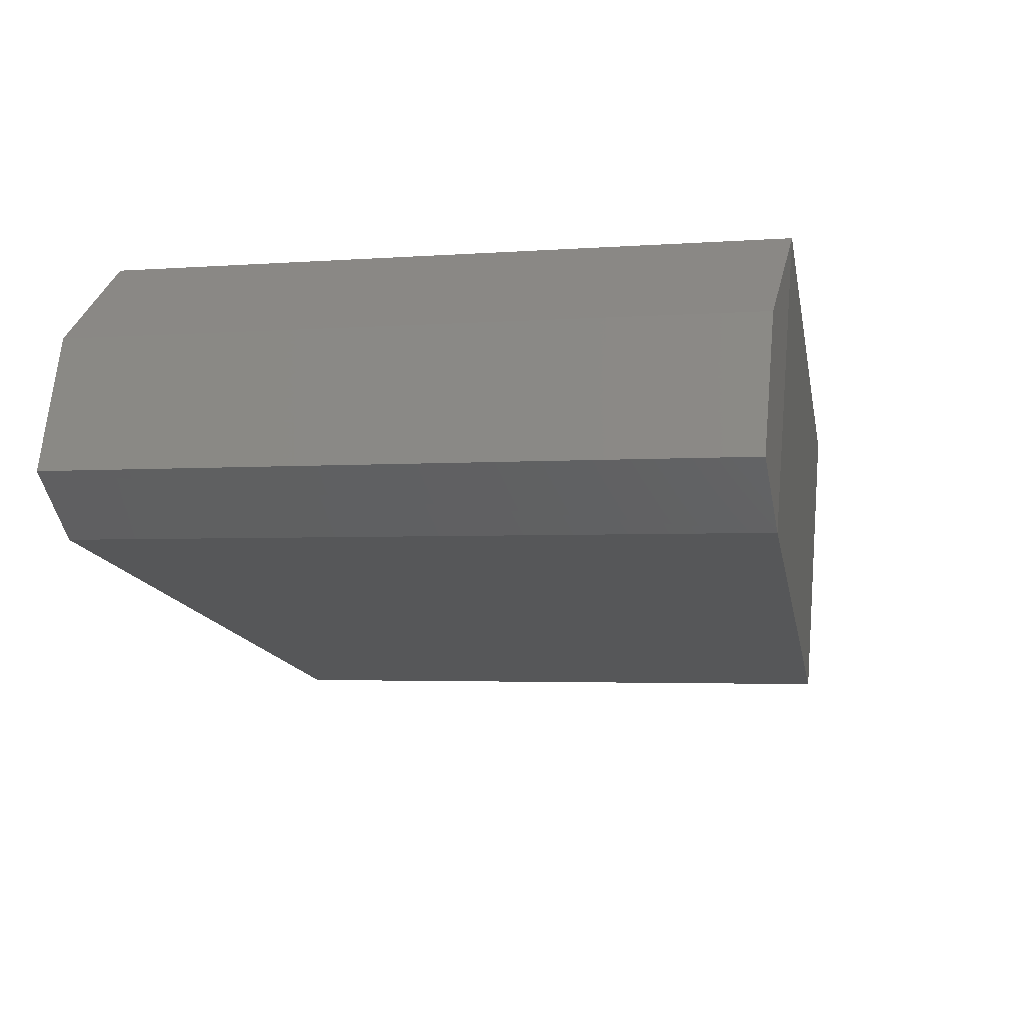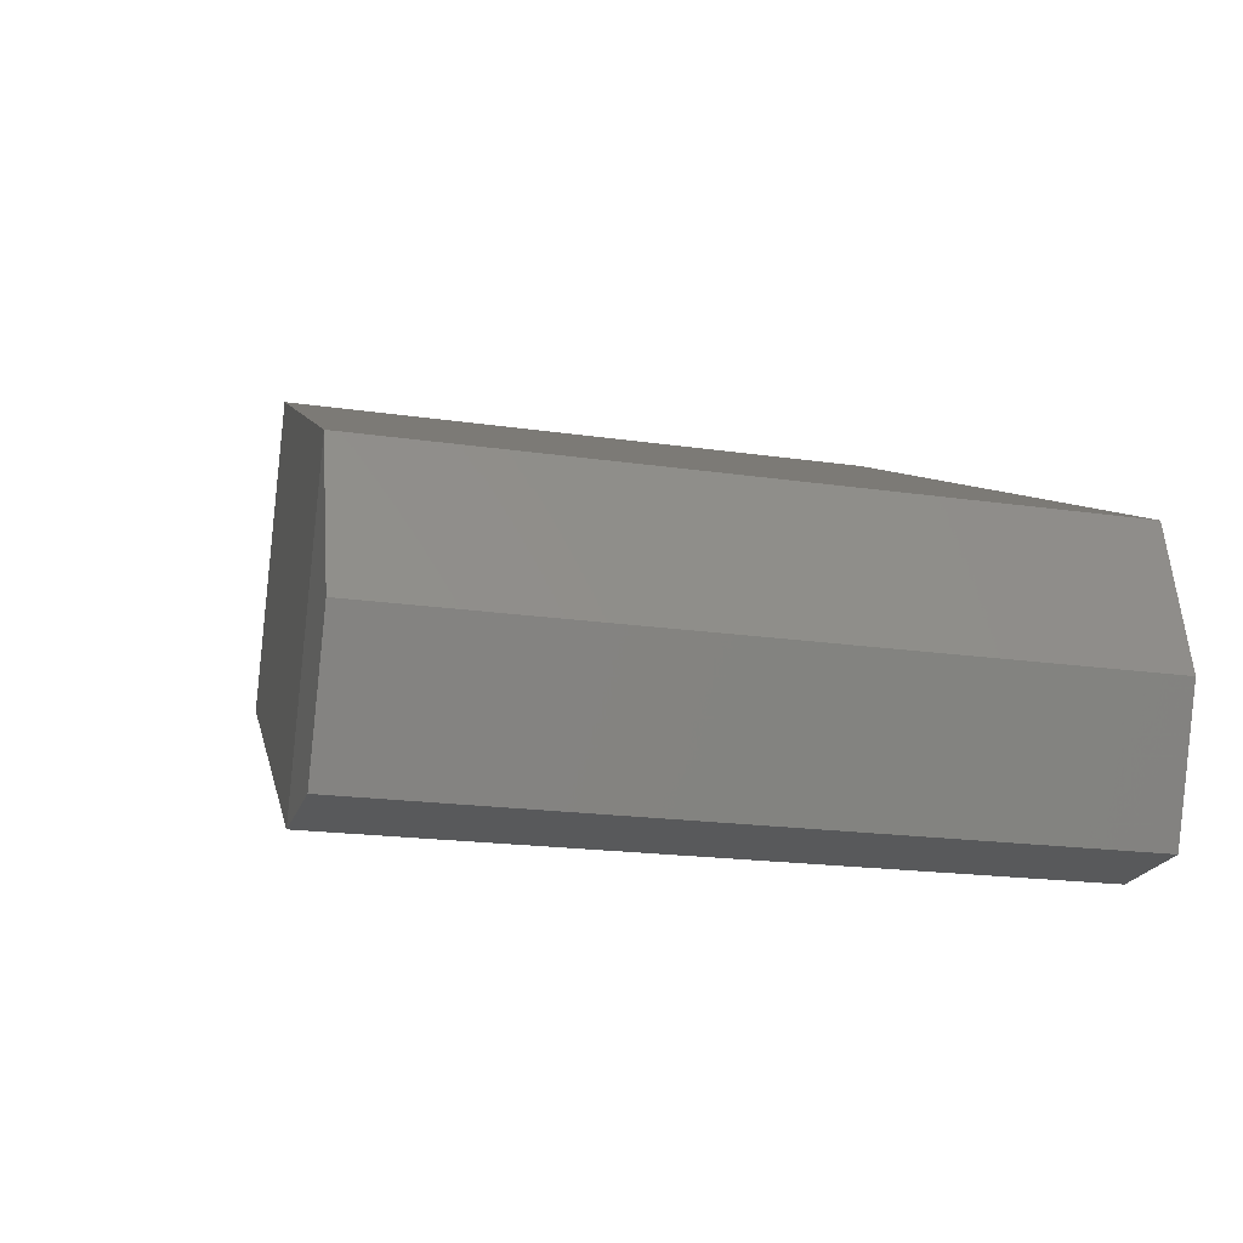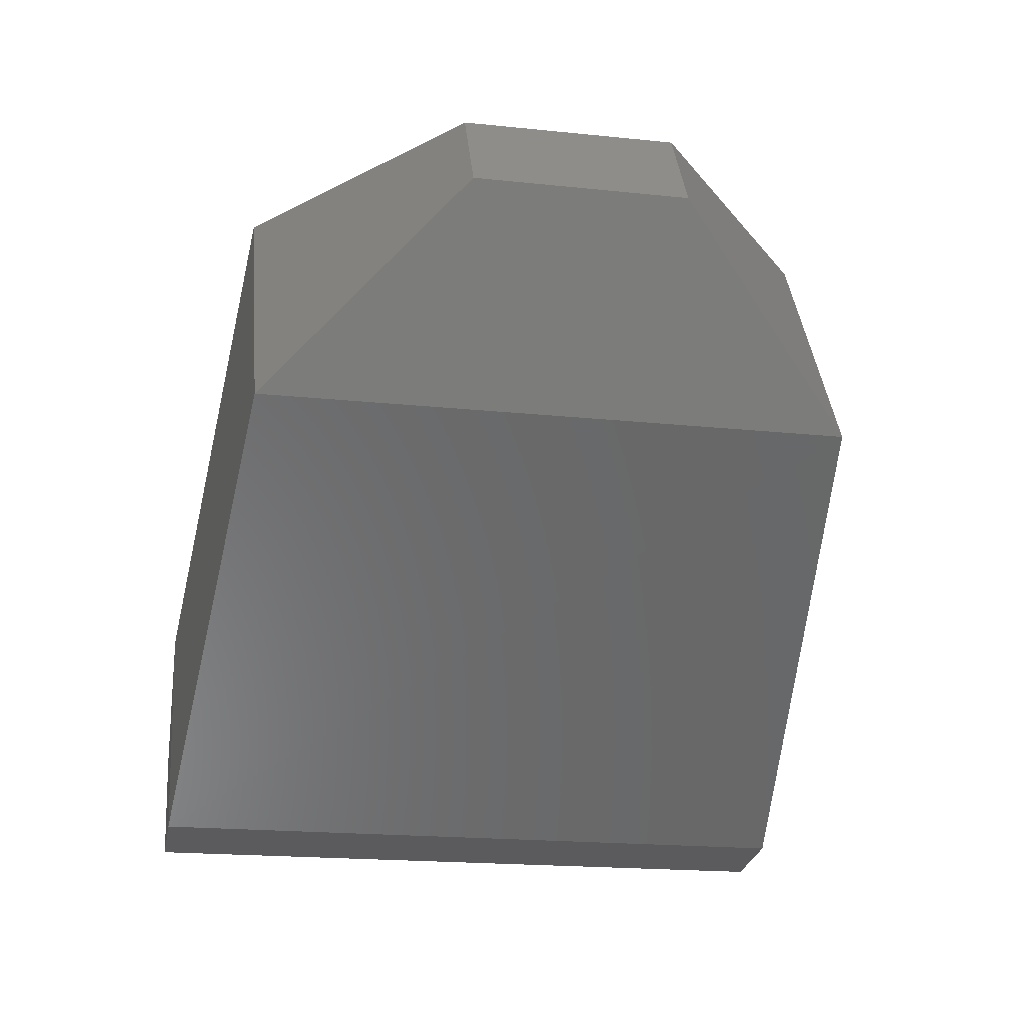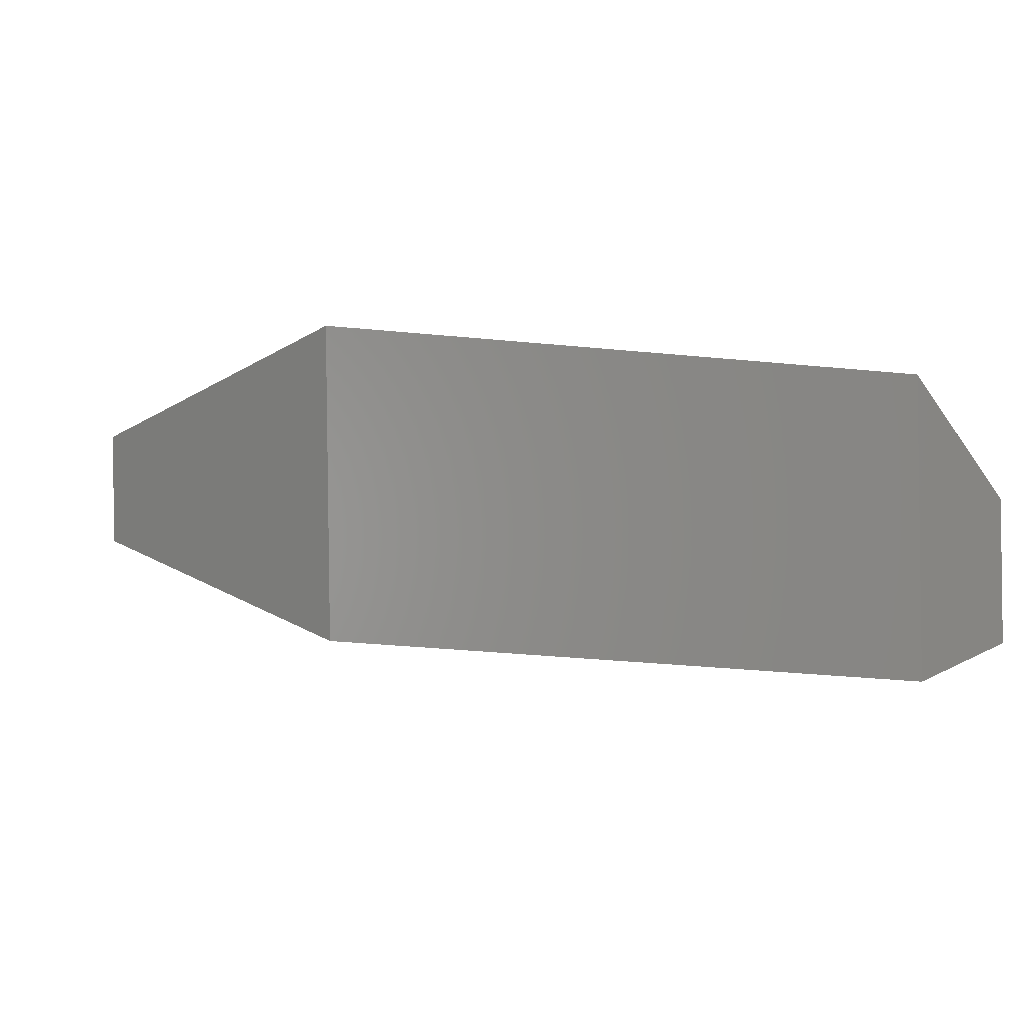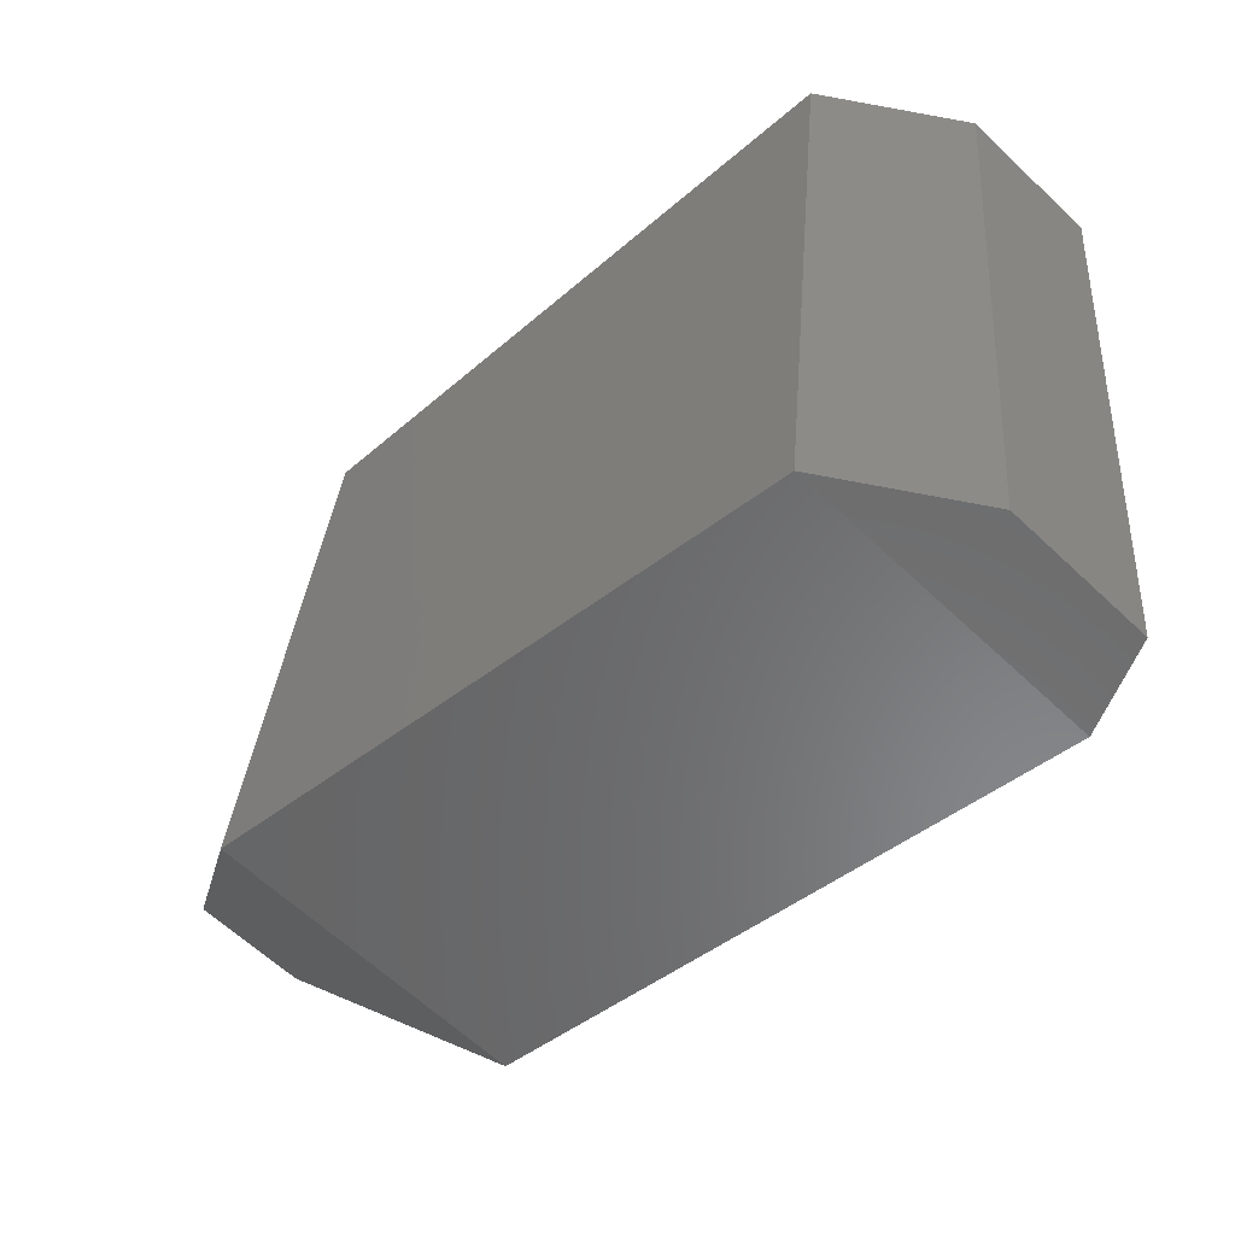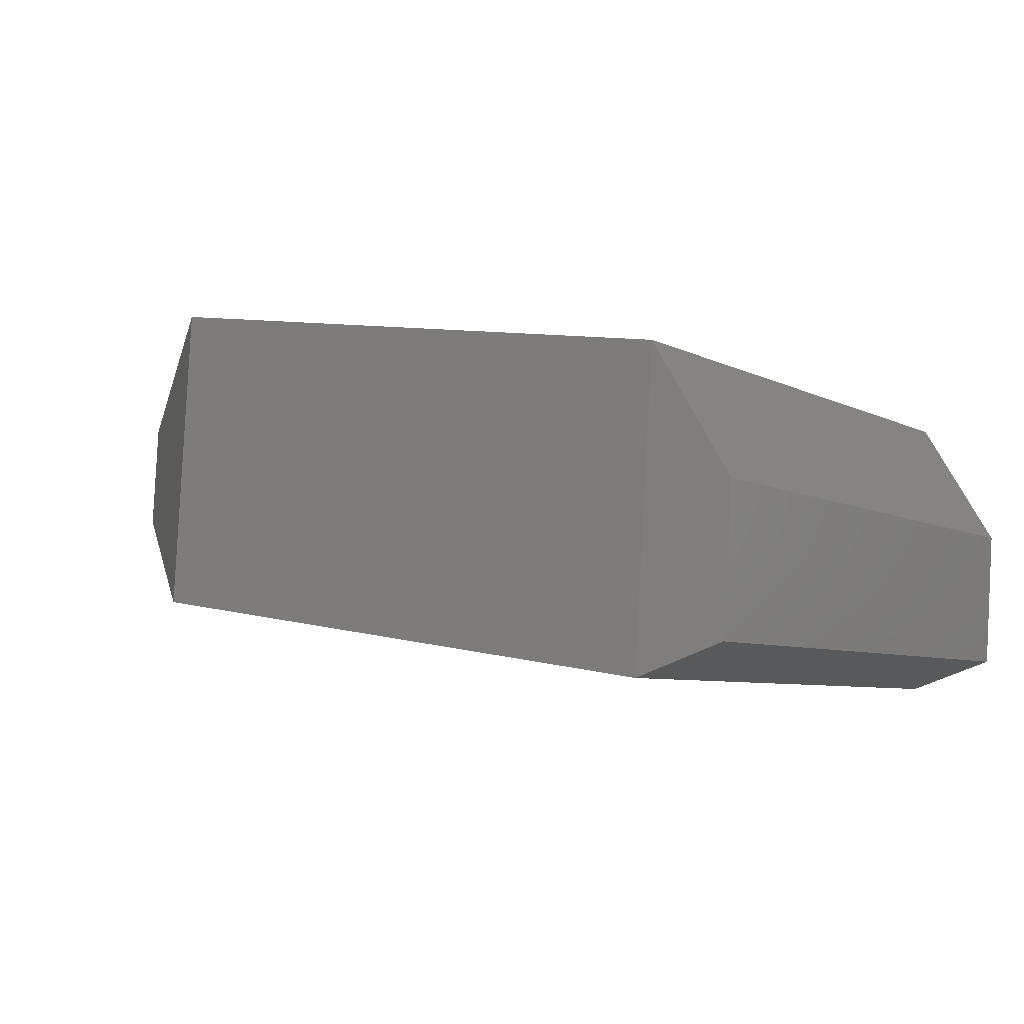
<metadata>
{"format":"stl","ext":"stl","renderer":"f3d","projection":"perspective","resolution":1024,"background":"white","views":[{"elev":-24.1,"azim":104.1,"up":"+Z"},{"elev":2.2,"azim":73.9,"up":"+Z"},{"elev":-50.7,"azim":-99.9,"up":"+Z"},{"elev":5.3,"azim":-10.1,"up":"+Z"},{"elev":-54.3,"azim":46.7,"up":"+Y"},{"elev":0.8,"azim":31.0,"up":"+Z"}]}
</metadata>
<code>
# stl→obj: 16 verts, 28 faces
v 6045 11.03 844.1
v 6038 -652 909.2
v 6691 633.9 1085
v 6674 -1226 1267
v 8478 749.2 907.6
v 8461 -1403 1118
v 8740 709.1 523.5
v 8722 -1444 735.6
v 8720 -1487 296.3
v 6043 -20.7 511.8
v 6688 542.1 151.1
v 8474 657.3 -25.96
v 8738 665.7 84.26
v 6038 -685.4 576.9
v 6671 -1318 333.1
v 8458 -1495 186.1
f 1 2 3
f 2 3 4
f 3 4 5
f 4 5 6
f 5 6 7
f 6 7 8
f 7 8 9
f 10 1 11
f 1 11 3
f 11 3 12
f 3 12 5
f 12 5 13
f 5 13 7
f 2 14 4
f 14 4 15
f 4 15 16
f 4 6 16
f 6 16 8
f 16 8 9
f 14 10 15
f 10 15 11
f 15 11 12
f 13 9 12
f 9 12 16
f 12 16 15
f 2 14 1
f 14 1 10
f 9 7 13

</code>
